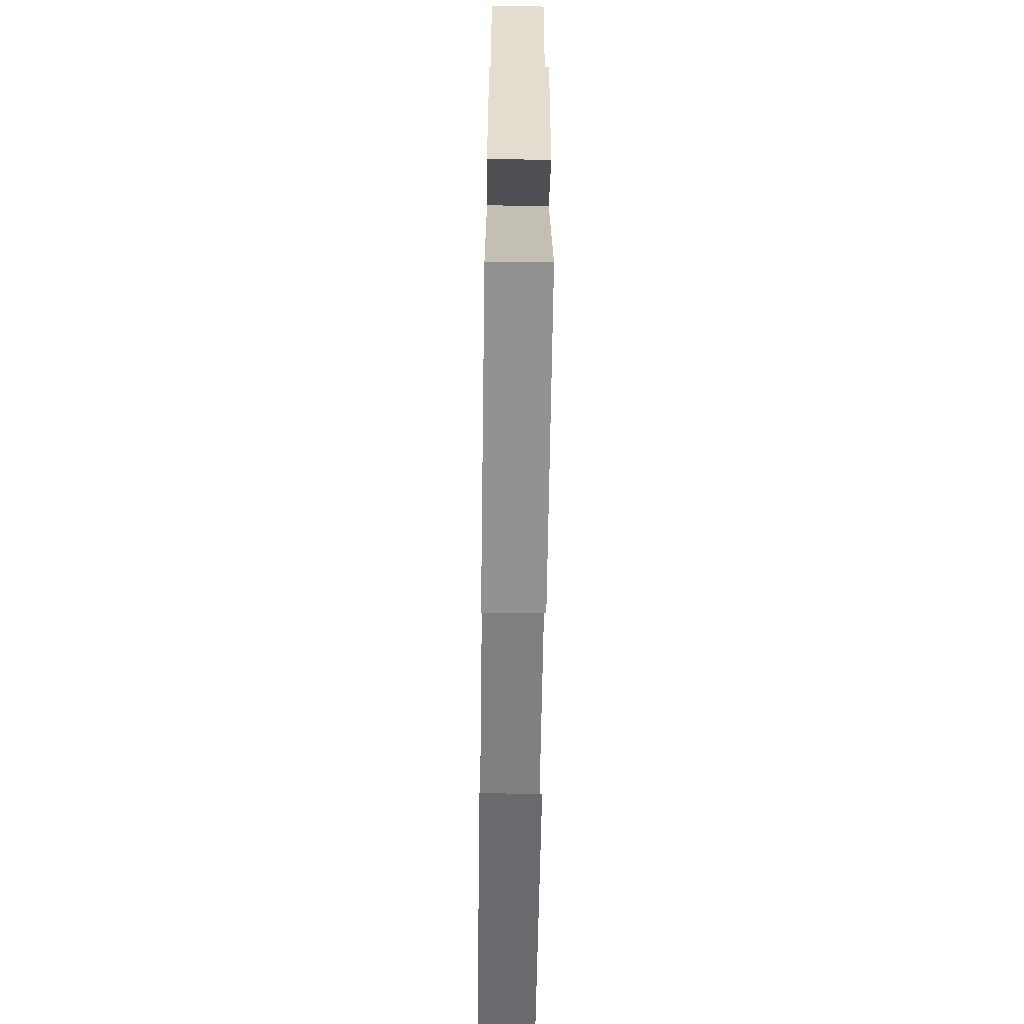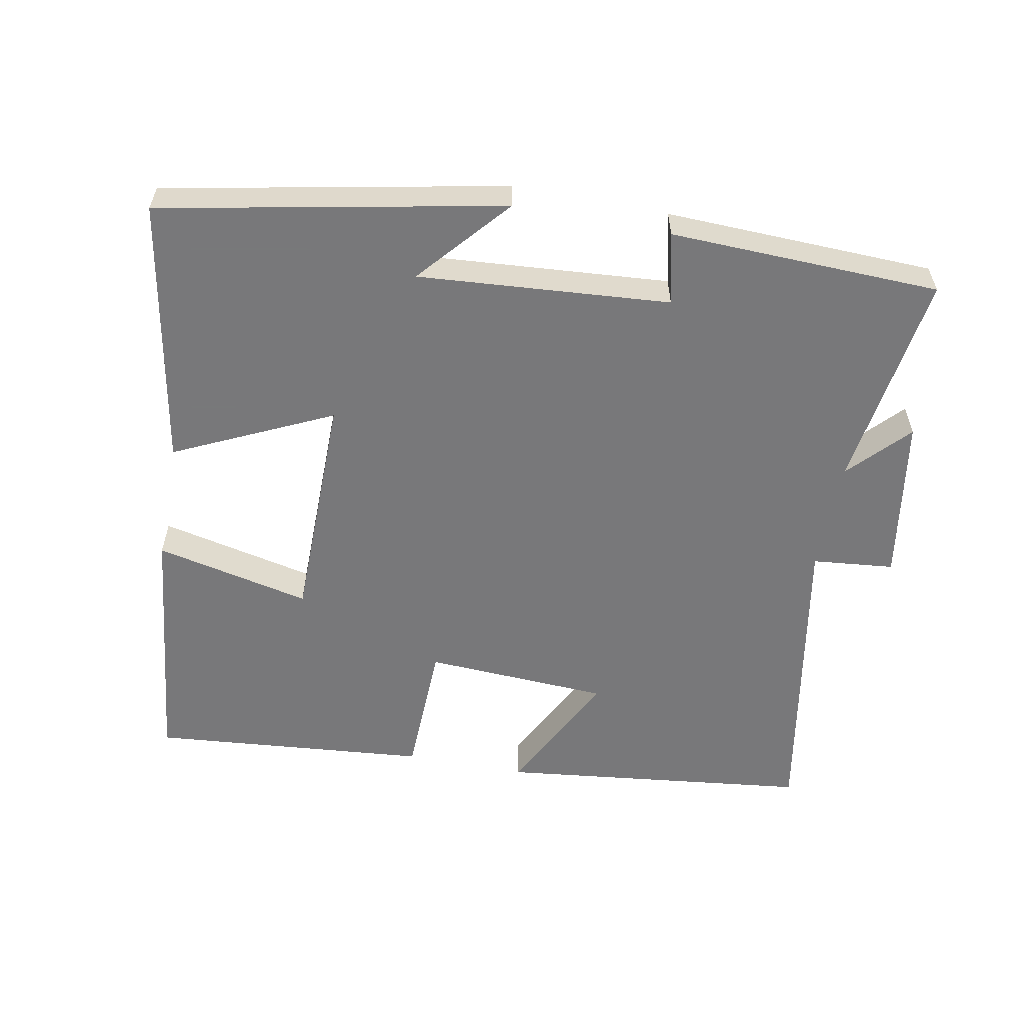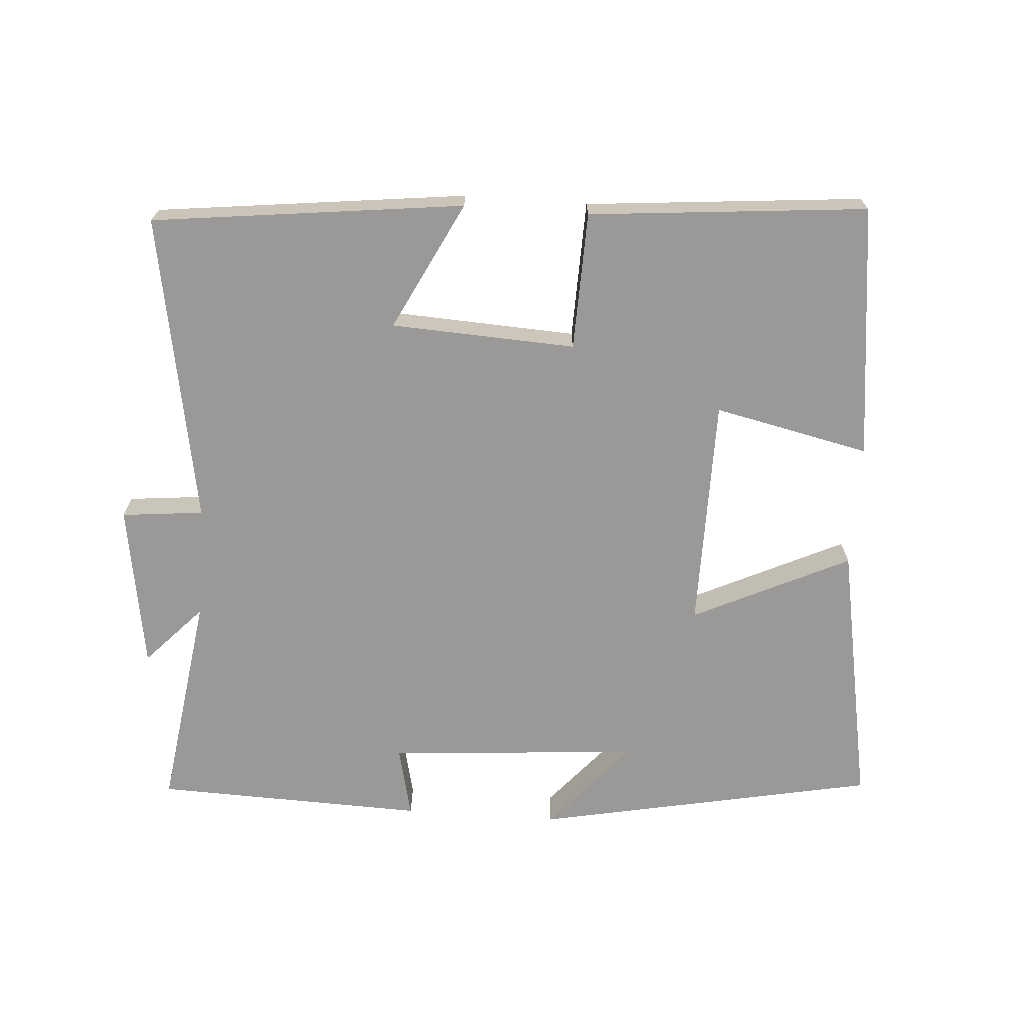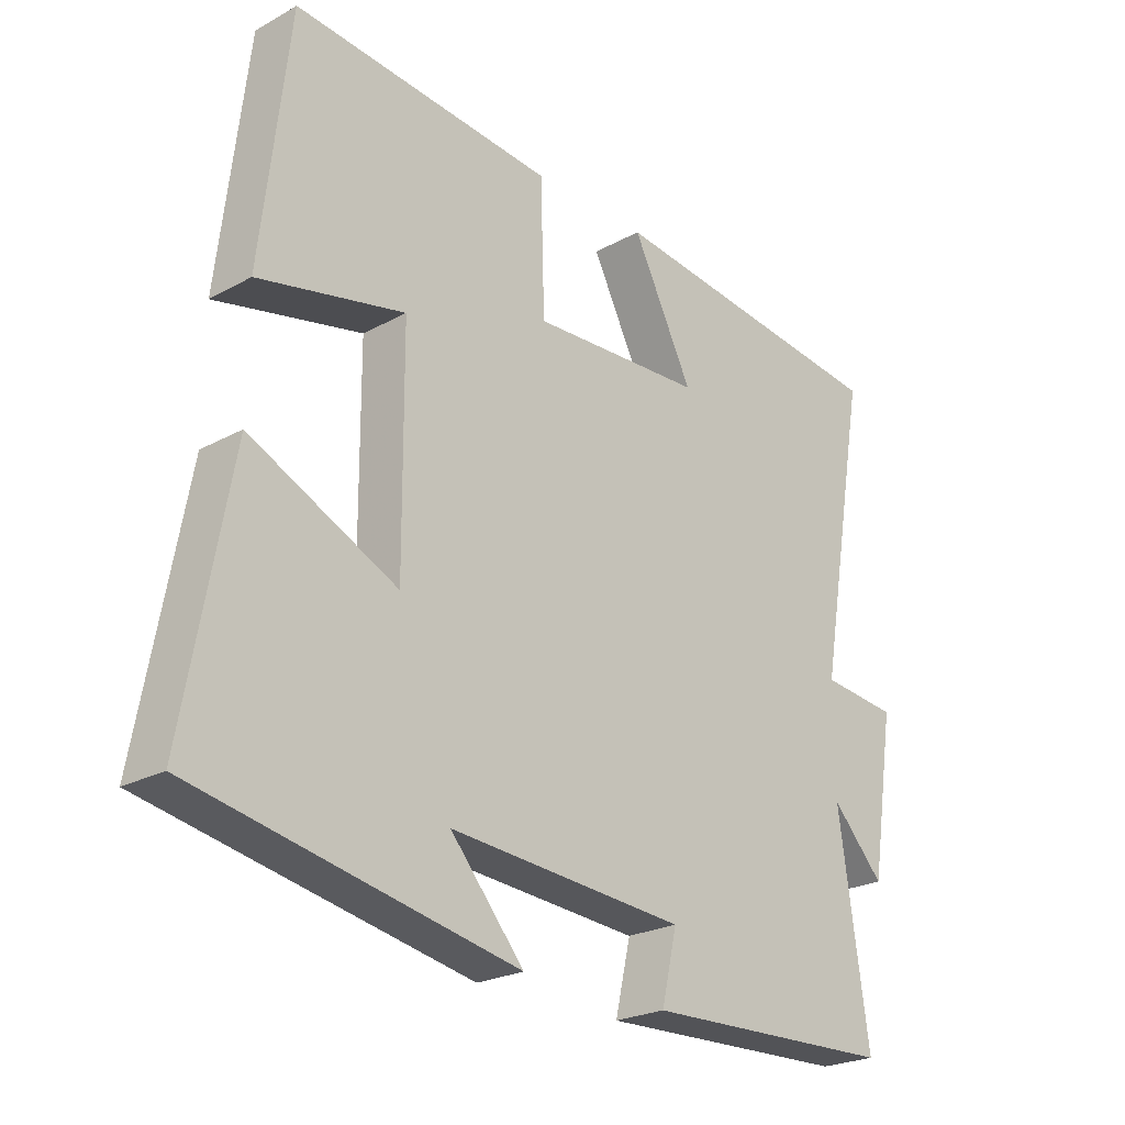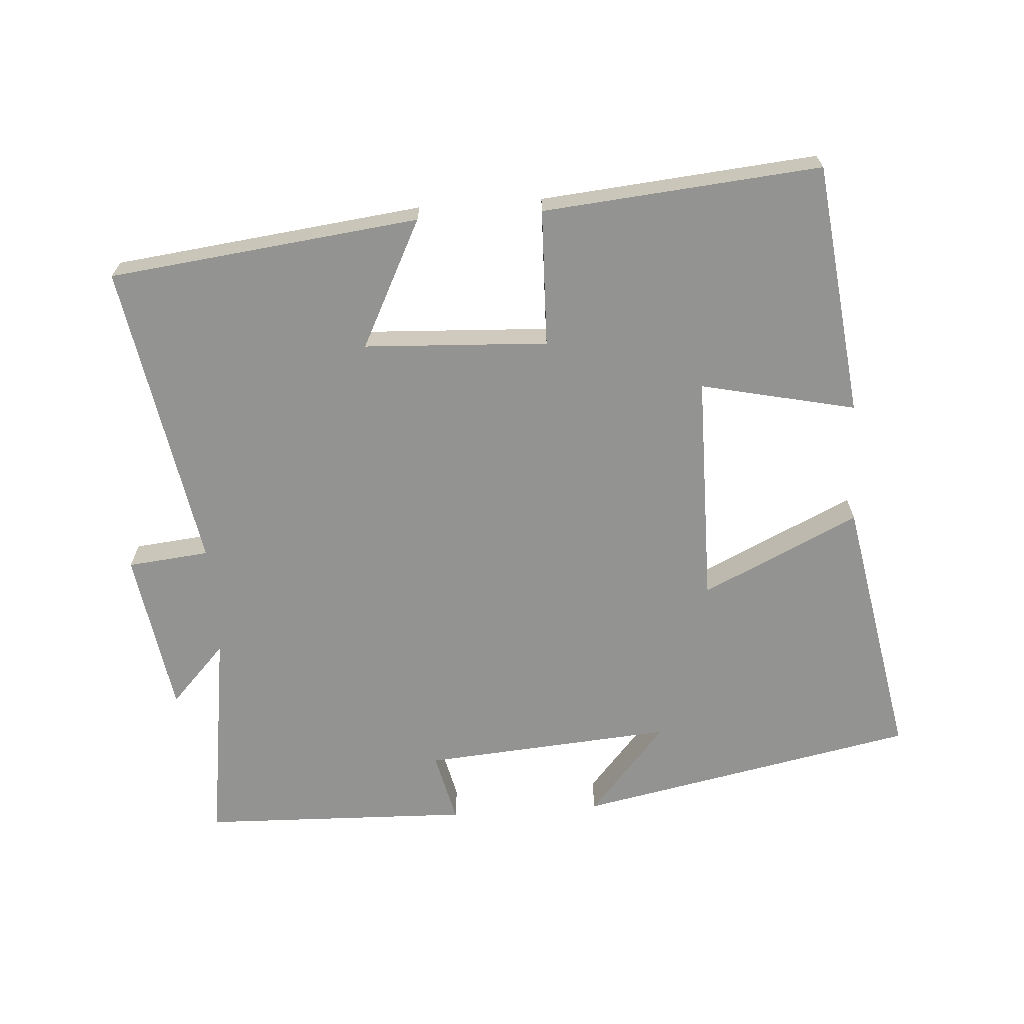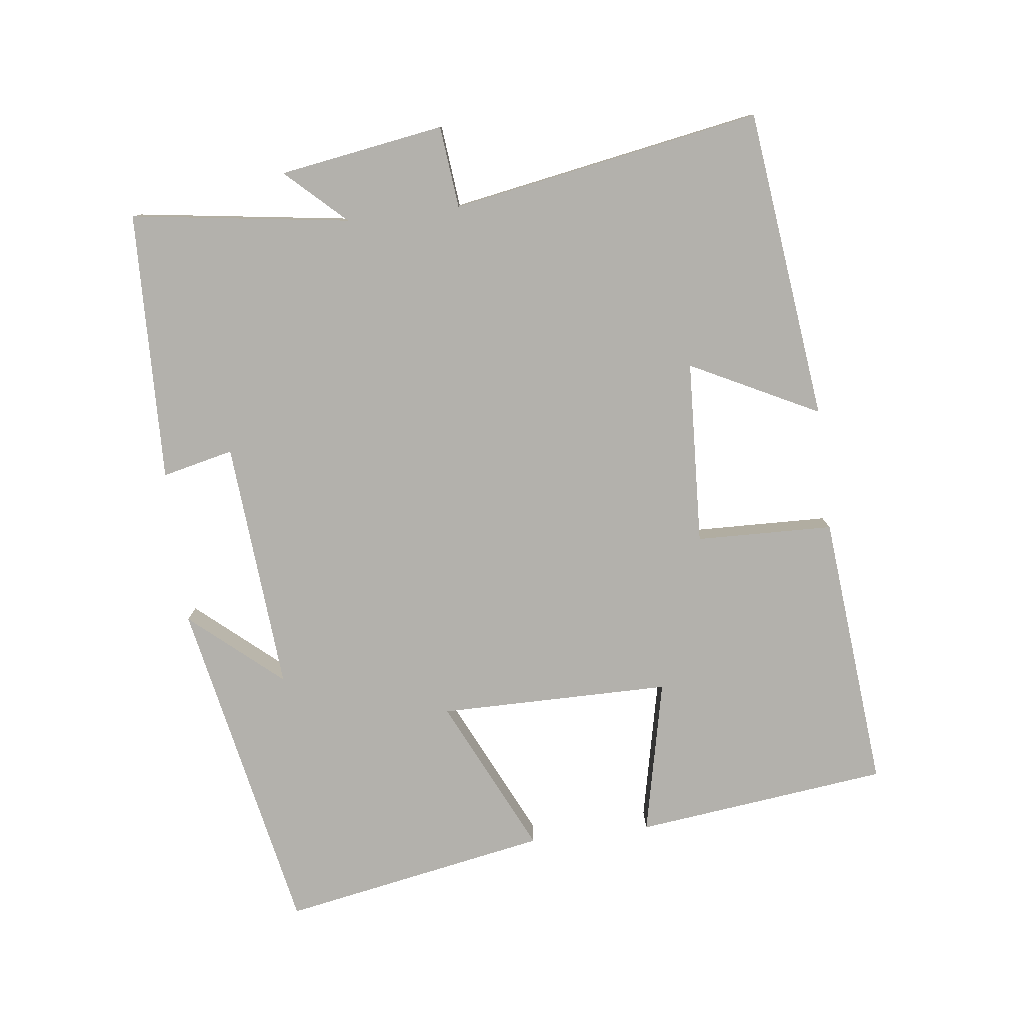
<metadata>
{"format":"obj","ext":"obj","renderer":"f3d","projection":"perspective","resolution":1024,"background":"white","views":[{"elev":-64.3,"azim":-90.8,"up":"+Z"},{"elev":-57.6,"azim":169.2,"up":"+Y"},{"elev":-69.0,"azim":-4.0,"up":"+Y"},{"elev":-23.8,"azim":132.5,"up":"+Z"},{"elev":-66.7,"azim":4.0,"up":"+Y"},{"elev":-79.1,"azim":-82.9,"up":"+Y"}]}
</metadata>
<code>
v -0.546 0.07 -0.487
v -0.5 0.07 -0.169
v -0.581 0.07 -0.255
v -0.619 0.07 -0.015
v -0.5 0.07 -0.003
v -0.579 0.07 0.447
v -0.127 0.07 0.5
v -0.221 0.07 0.314
v 0.047 0.07 0.3
v 0.053 0.07 0.5
v 0.457 0.07 0.536
v 0.5 0.07 0.167
v 0.274 0.07 0.217
v 0.272 0.07 -0.121
v 0.5 0.07 -0.013
v 0.571 0.07 -0.402
v 0.075 0.07 -0.5
v 0.189 0.07 -0.368
v -0.177 0.07 -0.396
v -0.153 0.07 -0.5
v -0.546 0 -0.487
v -0.5 0 -0.169
v -0.581 0 -0.255
v -0.619 0 -0.015
v -0.5 0 -0.003
v -0.579 0 0.447
v -0.127 0 0.5
v -0.221 0 0.314
v 0.047 0 0.3
v 0.053 0 0.5
v 0.457 0 0.536
v 0.5 0 0.167
v 0.274 0 0.217
v 0.272 0 -0.121
v 0.5 0 -0.013
v 0.571 0 -0.402
v 0.075 0 -0.5
v 0.189 0 -0.368
v -0.177 0 -0.396
v -0.153 0 -0.5
f 19 20 1 2
f 18 19 2
f 15 16 17 18
f 14 15 18
f 13 14 18 2
f 10 11 12 13
f 9 10 13
f 8 9 13 2
f 5 6 7 8
f 5 8 2 3
f 3 4 5
f 22 21 40 39
f 22 39 38
f 38 37 36 35
f 38 35 34
f 22 38 34 33
f 33 32 31 30
f 33 30 29
f 22 33 29 28
f 28 27 26 25
f 23 22 28 25
f 25 24 23
f 1 21 22 2
f 2 22 23 3
f 3 23 24 4
f 4 24 25 5
f 5 25 26 6
f 6 26 27 7
f 7 27 28 8
f 8 28 29 9
f 9 29 30 10
f 10 30 31 11
f 11 31 32 12
f 12 32 33 13
f 13 33 34 14
f 14 34 35 15
f 15 35 36 16
f 16 36 37 17
f 17 37 38 18
f 18 38 39 19
f 19 39 40 20
f 20 40 21 1

</code>
